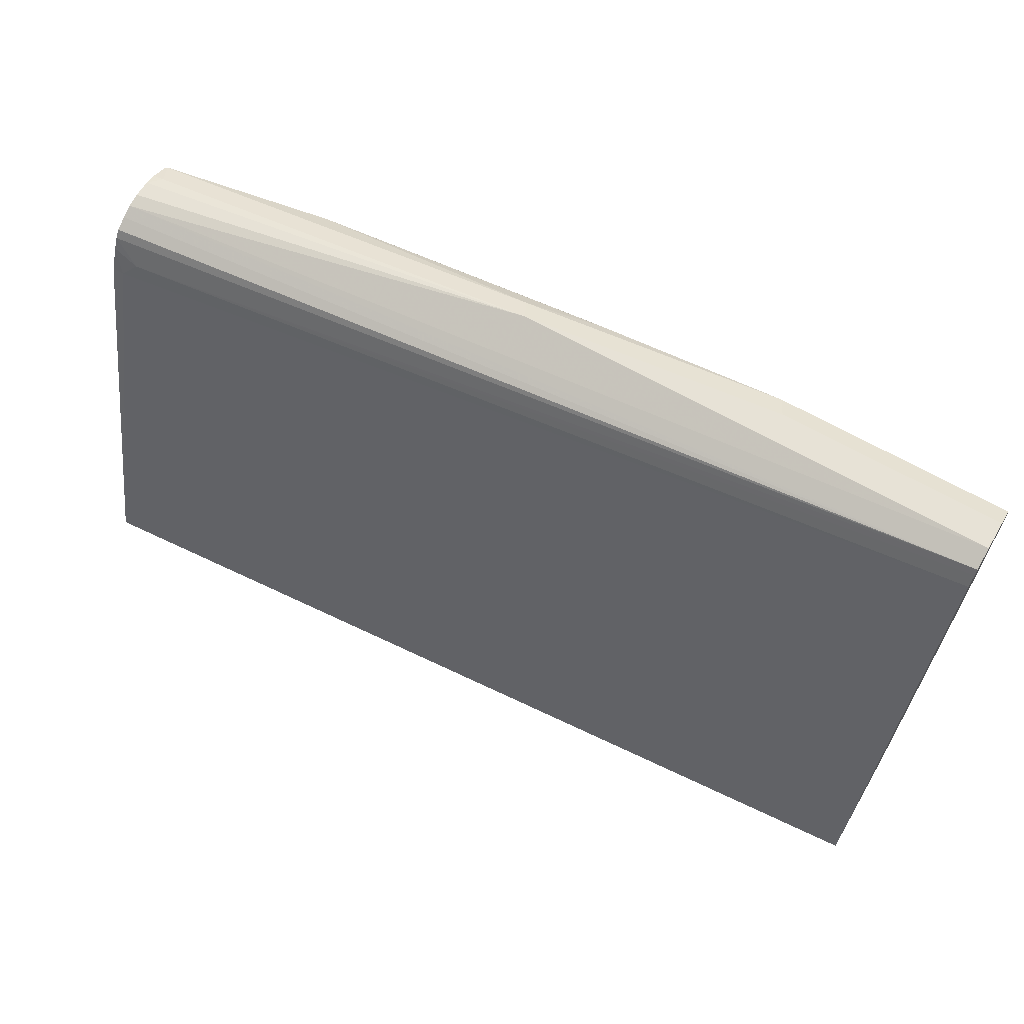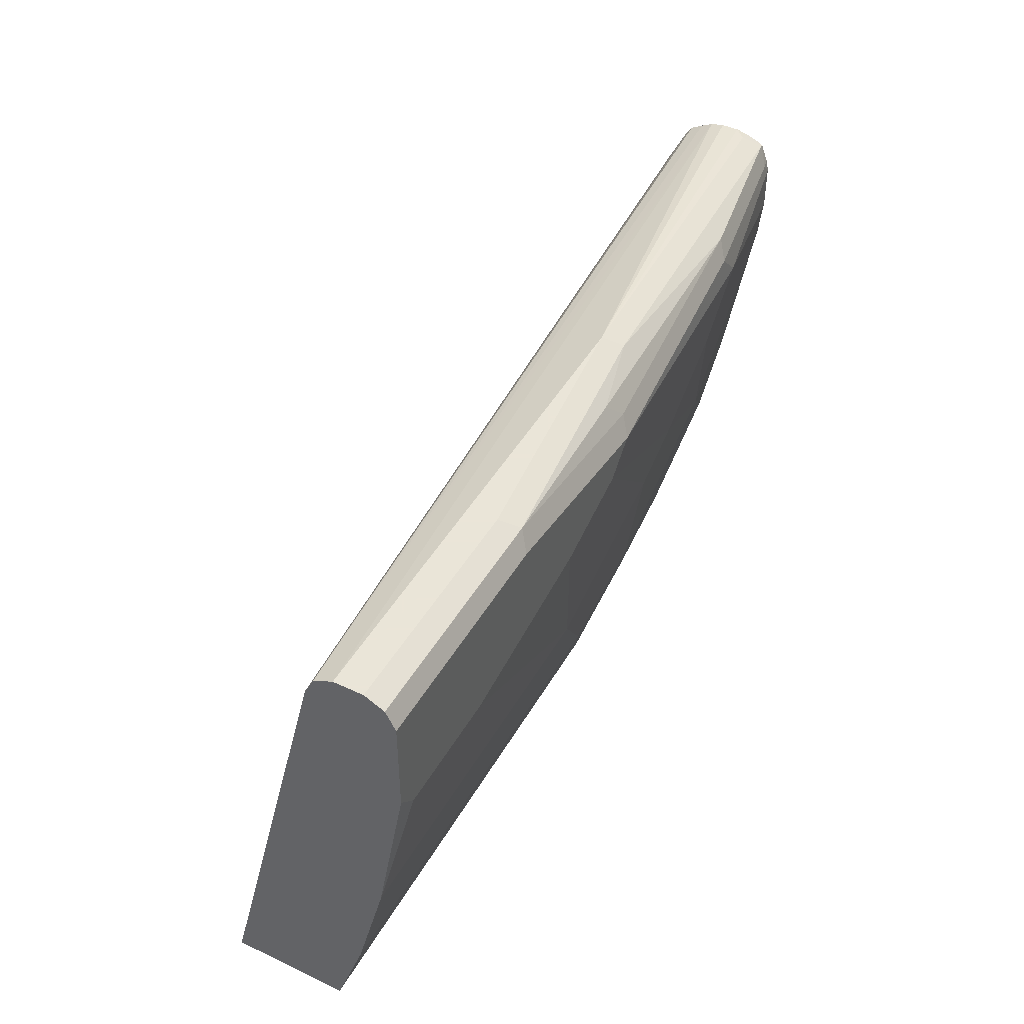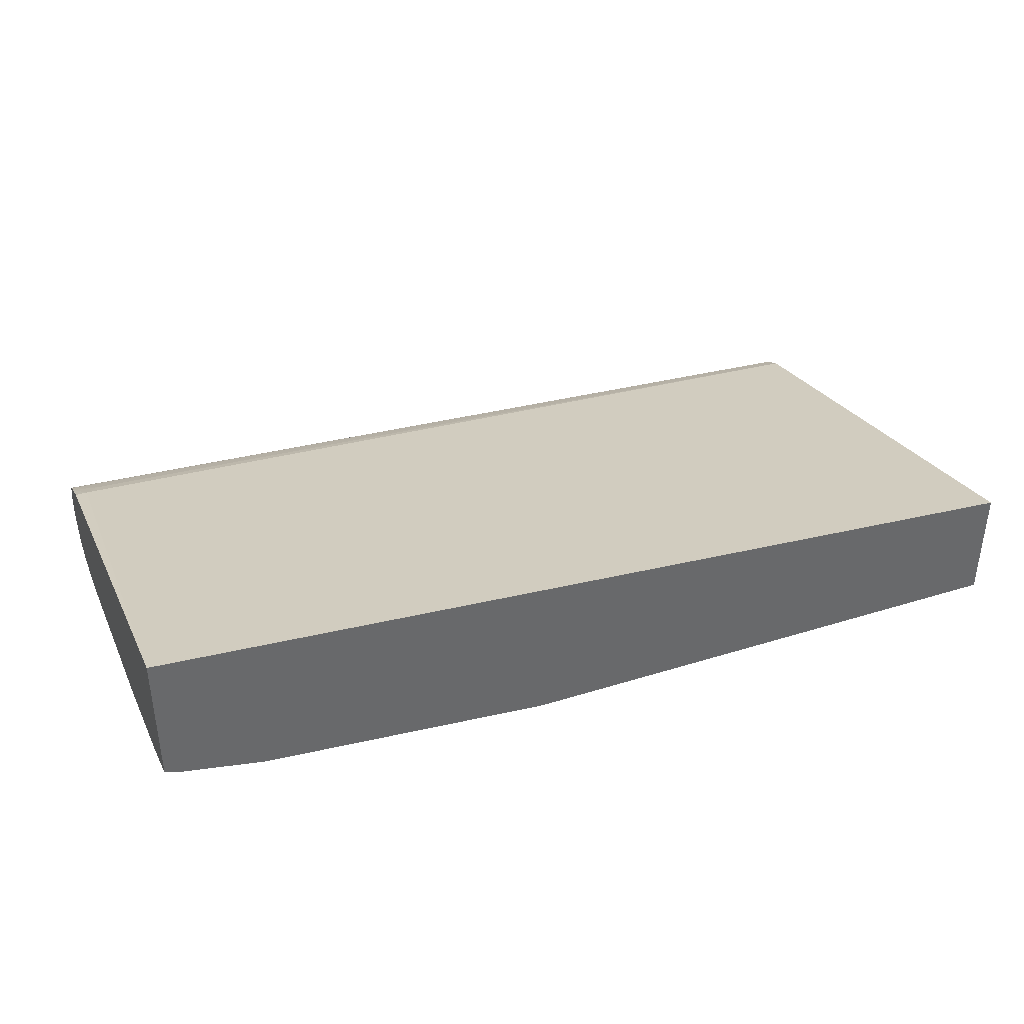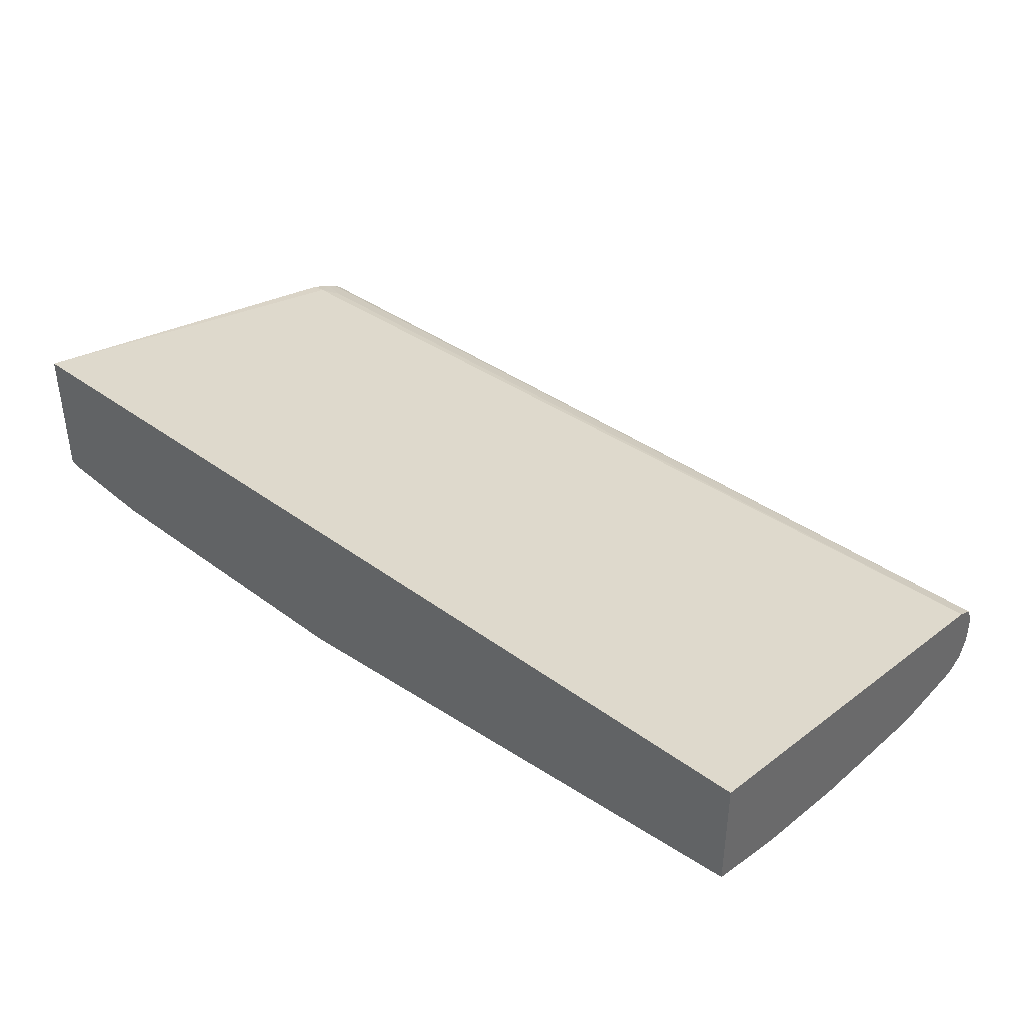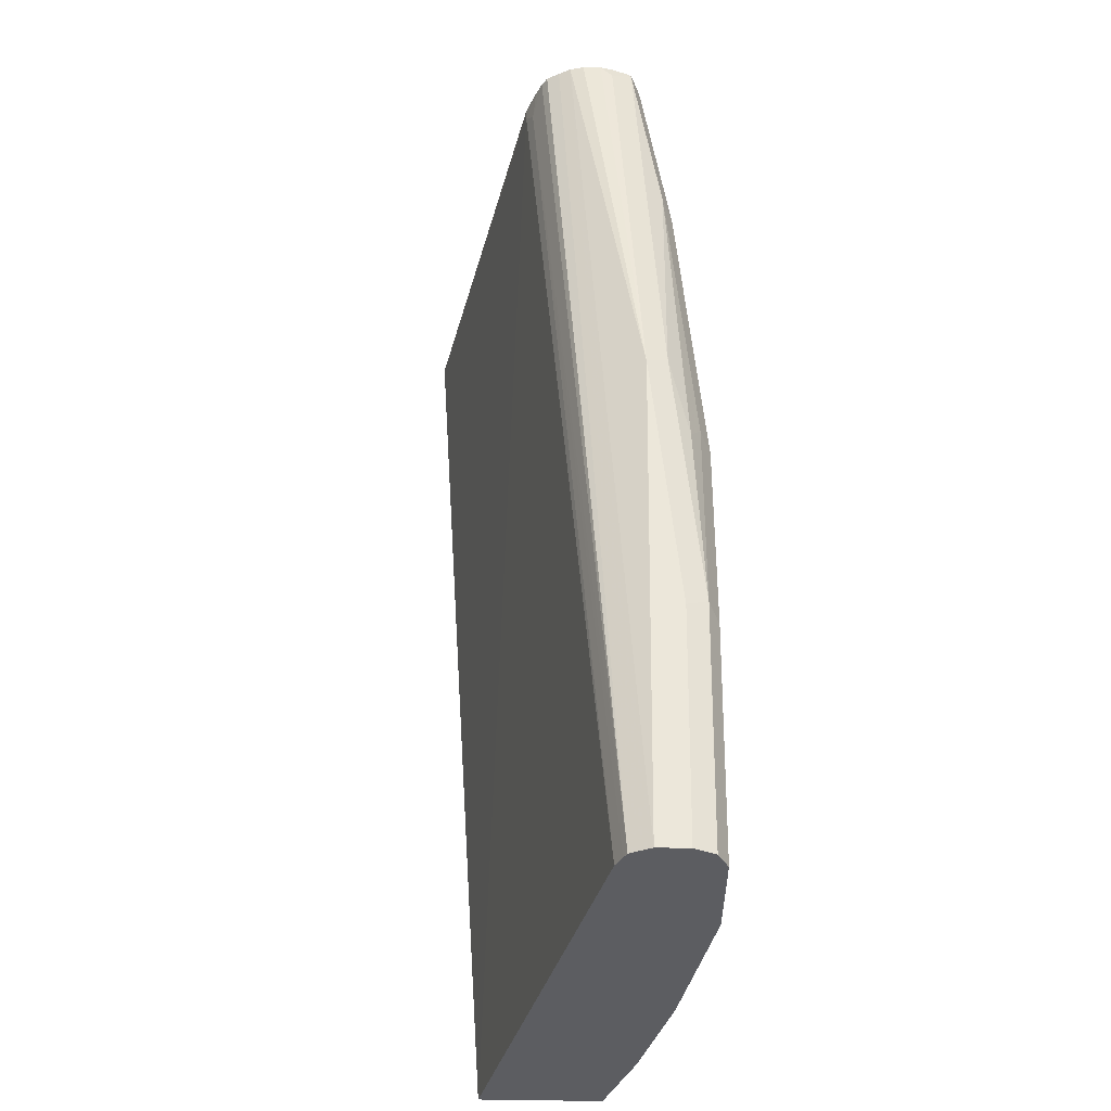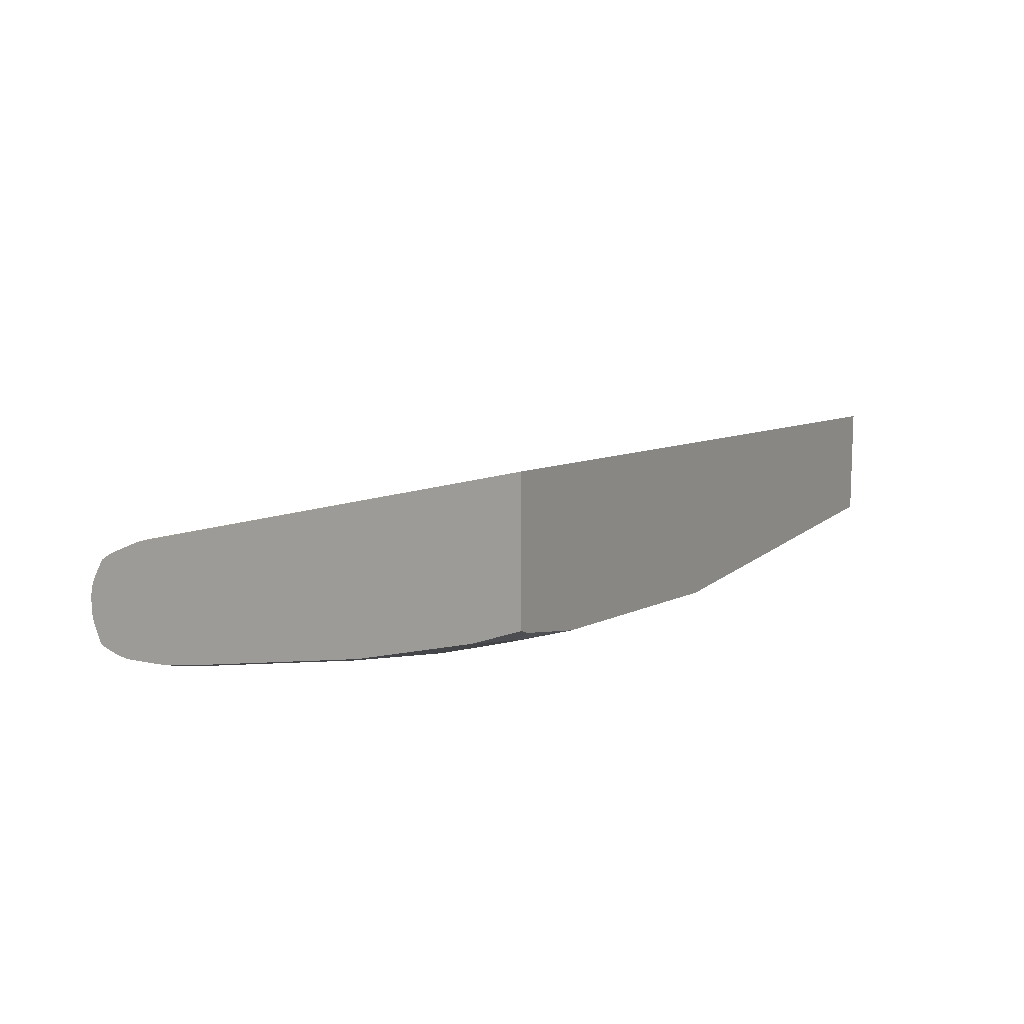
<metadata>
{"format":"obj","ext":"obj","renderer":"f3d","projection":"perspective","resolution":1024,"background":"white","views":[{"elev":63.5,"azim":30.5,"up":"+Y"},{"elev":45.5,"azim":118.4,"up":"+Y"},{"elev":38.9,"azim":-21.4,"up":"+Z"},{"elev":39.4,"azim":38.9,"up":"+Z"},{"elev":53.8,"azim":90.8,"up":"+Y"},{"elev":11.4,"azim":-62.1,"up":"+Z"}]}
</metadata>
<code>
v -0.5073 -0.001032 -0.6088
v -0.5005 0.2335 -0.6673
v -0.5073 0.2335 -0.6673
v -0.5073 -0.001032 -0.6873
v 0.01111 -0.001032 -0.6501
v -0.4921 0.2419 -0.6715
v -0.5073 0.2469 -0.6732
v 0.01111 0.2669 -0.7174
v -0.5073 2.691e-05 -0.6877
v -0.4921 0.008358 -0.6965
v -0.5005 -0.001032 -0.6899
v 0.01111 -0.001032 -0.7168
v -0.5073 0.2535 -0.6765
v 0.01111 0.2743 -0.7211
v 0.01111 0.278 -0.7229
v -0.5073 0.02661 -0.6973
v -0.5073 0.09334 -0.714
v -0.4754 0.0584 -0.7132
v -0.4671 0.06676 -0.7174
v -0.4838 0.01669 -0.7007
v -0.4514 -0.001032 -0.7002
v 0.01111 2.691e-05 -0.7174
v -0.2846 -0.001032 -0.7168
v -0.5073 0.2581 -0.6796
v 0.01111 0.2836 -0.734
v -0.5073 0.2652 -0.693
v -0.5073 0.2619 -0.6865
v -0.5073 0.1934 -0.7306
v -0.5005 0.1001 -0.7174
v -0.4838 0.08342 -0.7174
v -0.417 0.1168 -0.734
v -0.4337 0.05007 -0.7174
v -0.4003 0.03338 -0.7174
v -0.4504 2.691e-05 -0.7007
v -0.3503 0.01669 -0.7174
v 0.01111 0.05007 -0.734
v -0.2836 2.691e-05 -0.7174
v -0.2669 0.2836 -0.734
v 0.01111 0.2836 -0.7507
v -0.5073 0.2669 -0.7007
v -0.5073 0.2169 -0.734
v -0.5005 0.2002 -0.734
v -0.4504 0.1501 -0.734
v -0.3837 0.2002 -0.7507
v -0.3336 0.1668 -0.7507
v -0.3003 0.1501 -0.7507
v -0.3503 0.08342 -0.734
v -0.3169 0.06676 -0.734
v -0.2502 0.05007 -0.734
v 0.01111 0.1168 -0.7507
v -0.2725 0.278 -0.7452
v -0.5005 0.2669 -0.7174
v -0.5073 0.2669 -0.7106
v -0.1168 0.2836 -0.7507
v 0.01111 0.278 -0.7619
v -0.005585 0.278 -0.7618
v -0.5073 0.2435 -0.734
v -0.417 0.2335 -0.7507
v -0.4003 0.2169 -0.7507
v -0.2169 0.2335 -0.7674
v -0.1668 0.2169 -0.7674
v -0.2002 0.1168 -0.7507
v -3.04e-06 0.2002 -0.7674
v 0.01111 0.2113 -0.7674
v -0.4059 0.2613 -0.7452
v -0.506 0.2613 -0.7285
v -0.1224 0.278 -0.7618
v -0.228 0.2725 -0.7563
v -0.5073 0.2615 -0.7274
v -0.5073 0.2654 -0.7174
v 0.01111 0.2669 -0.7674
v -0.1168 0.2669 -0.7674
v -0.5073 0.2502 -0.7325
v -0.5005 0.2502 -0.734
v -0.4003 0.2502 -0.7507
v -0.2336 0.2502 -0.7674
v -0.06678 0.2002 -0.7674
v -0.2391 0.2613 -0.7618
v -0.5073 0.2603 -0.7286
f 39 55 56
f 39 56 67
f 38 53 40
f 39 67 54
f 41 57 58
f 38 54 51
f 41 58 42
f 45 60 46
f 43 58 59
f 44 59 60
f 44 60 45
f 46 48 47
f 46 60 61
f 38 52 53
f 46 61 62
f 42 58 43
f 38 51 52
f 31 43 59
f 36 49 62
f 46 62 48
f 28 41 42
f 28 42 29
f 29 42 43
f 29 43 30
f 31 59 44
f 31 44 45
f 36 62 50
f 31 45 46
f 31 47 32
f 32 47 33
f 33 47 48
f 33 48 35
f 33 35 34
f 35 48 49
f 35 49 37
f 31 46 47
f 48 62 49
f 65 76 75
f 50 62 77
f 60 71 64
f 60 64 63
f 60 63 77
f 60 77 61
f 61 77 62
f 65 68 78
f 65 78 76
f 60 72 71
f 65 75 74
f 66 74 79
f 66 79 69
f 67 72 76
f 67 76 78
f 67 78 68
f 73 79 74
f 26 38 40
f 65 74 66
f 50 63 64
f 60 76 72
f 58 76 60
f 50 77 63
f 51 65 66
f 51 66 52
f 51 54 67
f 51 67 68
f 51 68 65
f 52 66 69
f 58 60 59
f 52 69 70
f 55 71 72
f 55 72 67
f 55 67 56
f 57 73 74
f 57 74 75
f 57 75 58
f 58 75 76
f 52 70 53
f 25 54 38
f 1 57 41
f 25 38 26
f 1 21 23
f 1 23 12
f 1 12 5
f 1 5 2
f 2 6 7
f 2 7 3
f 2 5 8
f 2 8 6
f 4 9 10
f 4 10 11
f 5 12 22
f 5 22 36
f 5 36 50
f 5 50 64
f 5 64 71
f 1 11 21
f 1 4 11
f 1 9 4
f 1 16 9
f 1 3 7
f 1 7 13
f 1 13 24
f 1 24 27
f 1 27 26
f 1 26 40
f 1 40 53
f 5 71 55
f 1 53 70
f 1 69 79
f 1 79 73
f 1 73 57
f 25 39 54
f 1 41 28
f 1 28 17
f 1 17 16
f 1 70 69
f 5 55 39
f 1 2 3
f 5 25 15
f 17 29 30
f 17 30 18
f 18 30 19
f 19 31 32
f 19 32 20
f 19 43 31
f 20 32 33
f 20 33 34
f 20 34 21
f 21 34 35
f 21 35 23
f 22 37 49
f 22 49 36
f 23 35 37
f 5 39 25
f 17 28 29
f 15 27 24
f 19 30 43
f 15 25 26
f 15 26 27
f 5 14 8
f 6 13 7
f 6 8 14
f 6 14 15
f 9 16 10
f 10 16 17
f 10 17 18
f 6 15 13
f 5 15 14
f 10 19 20
f 10 20 21
f 10 21 11
f 12 23 37
f 12 37 22
f 13 15 24
f 10 18 19

</code>
